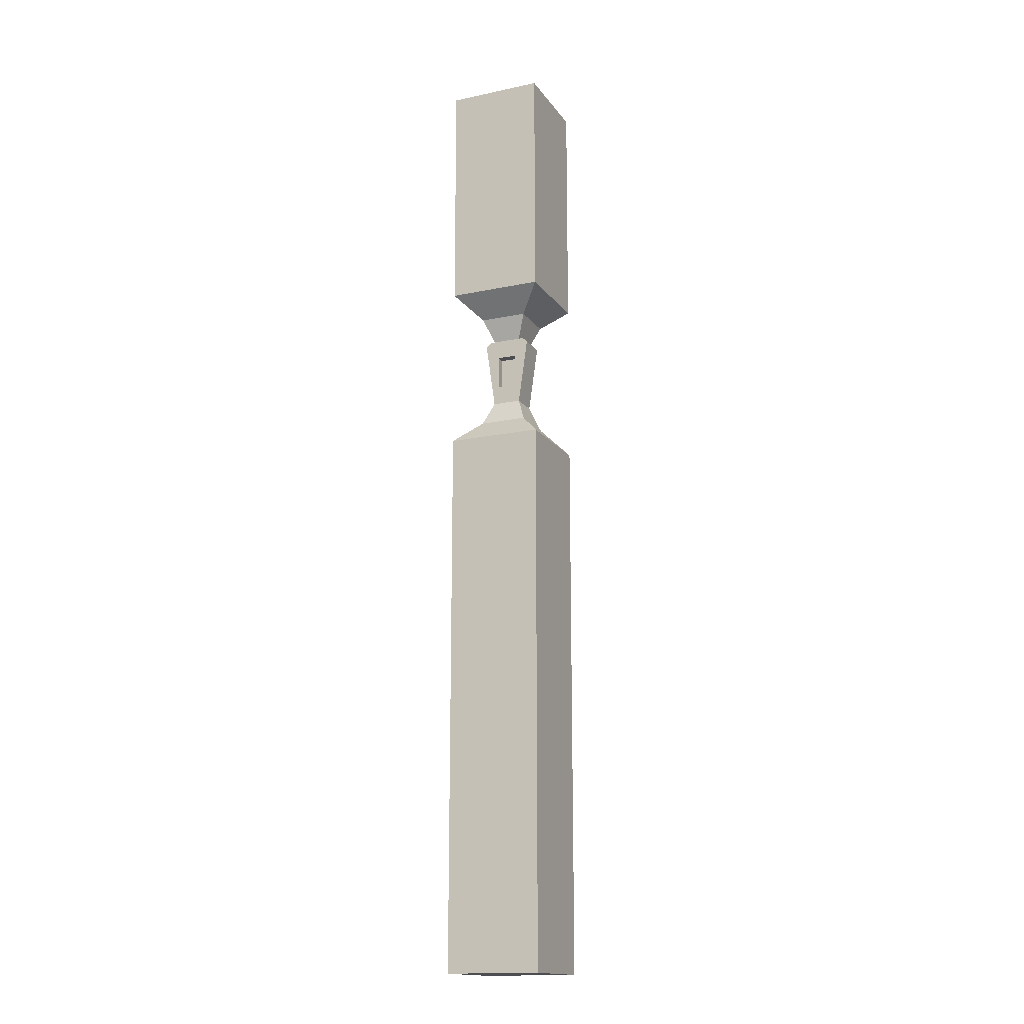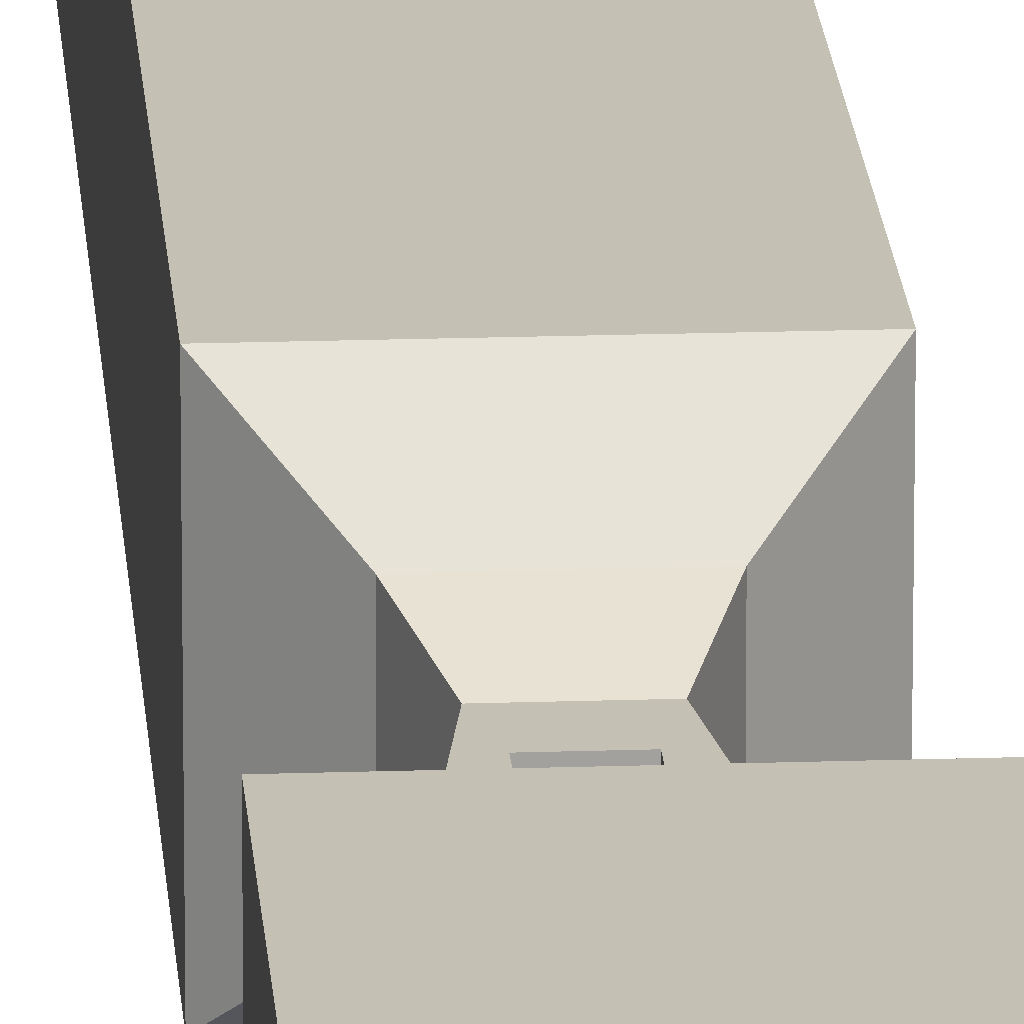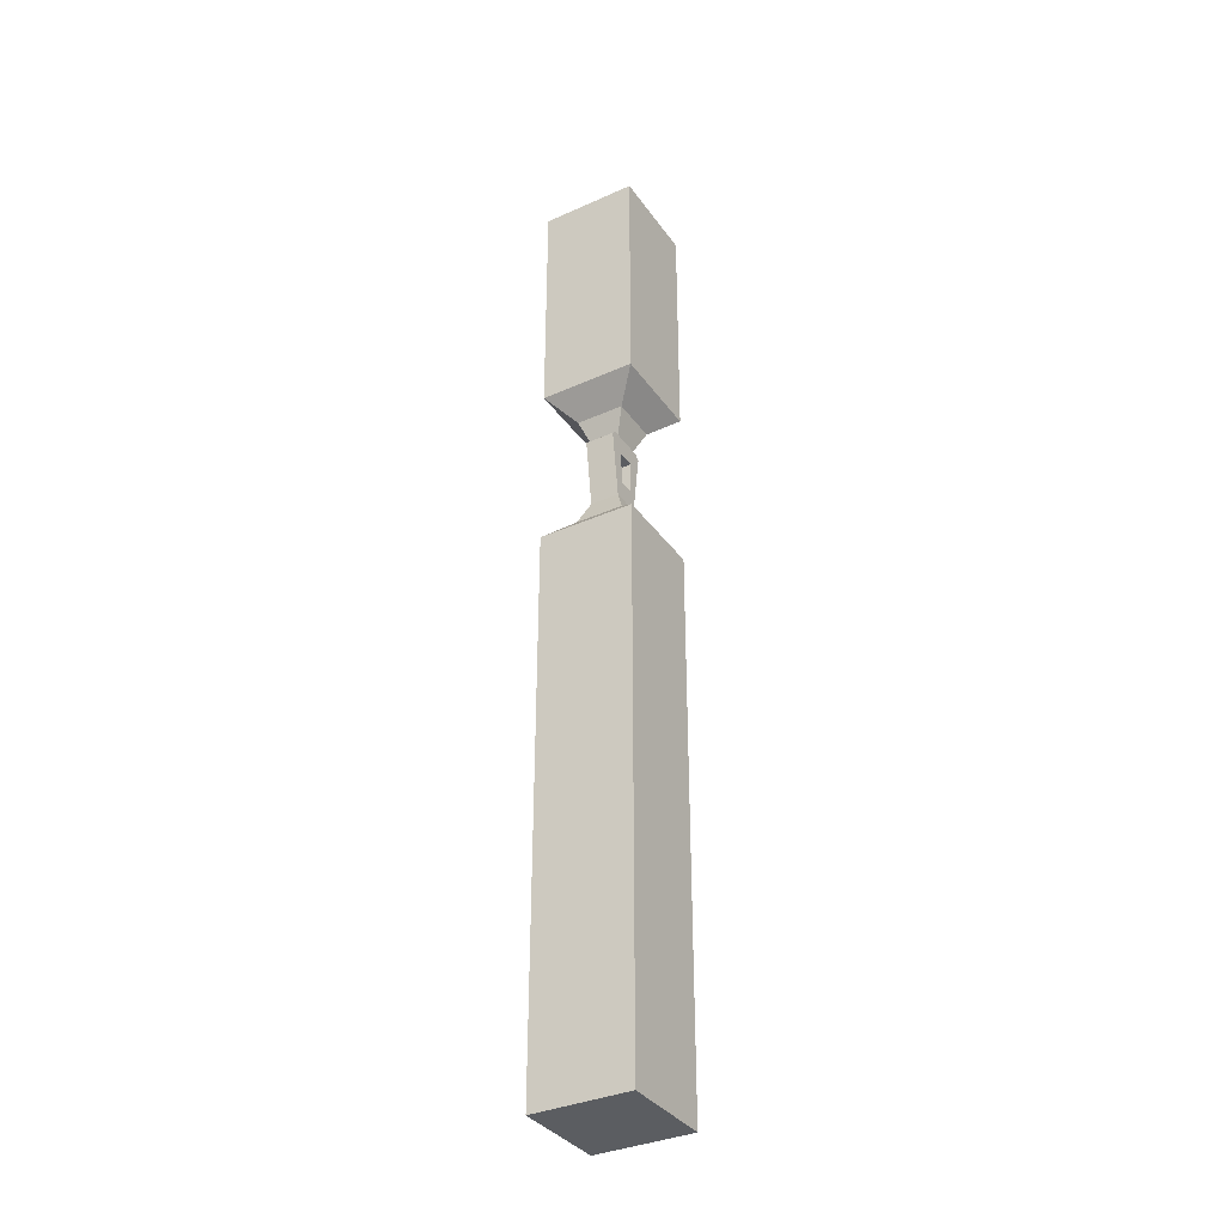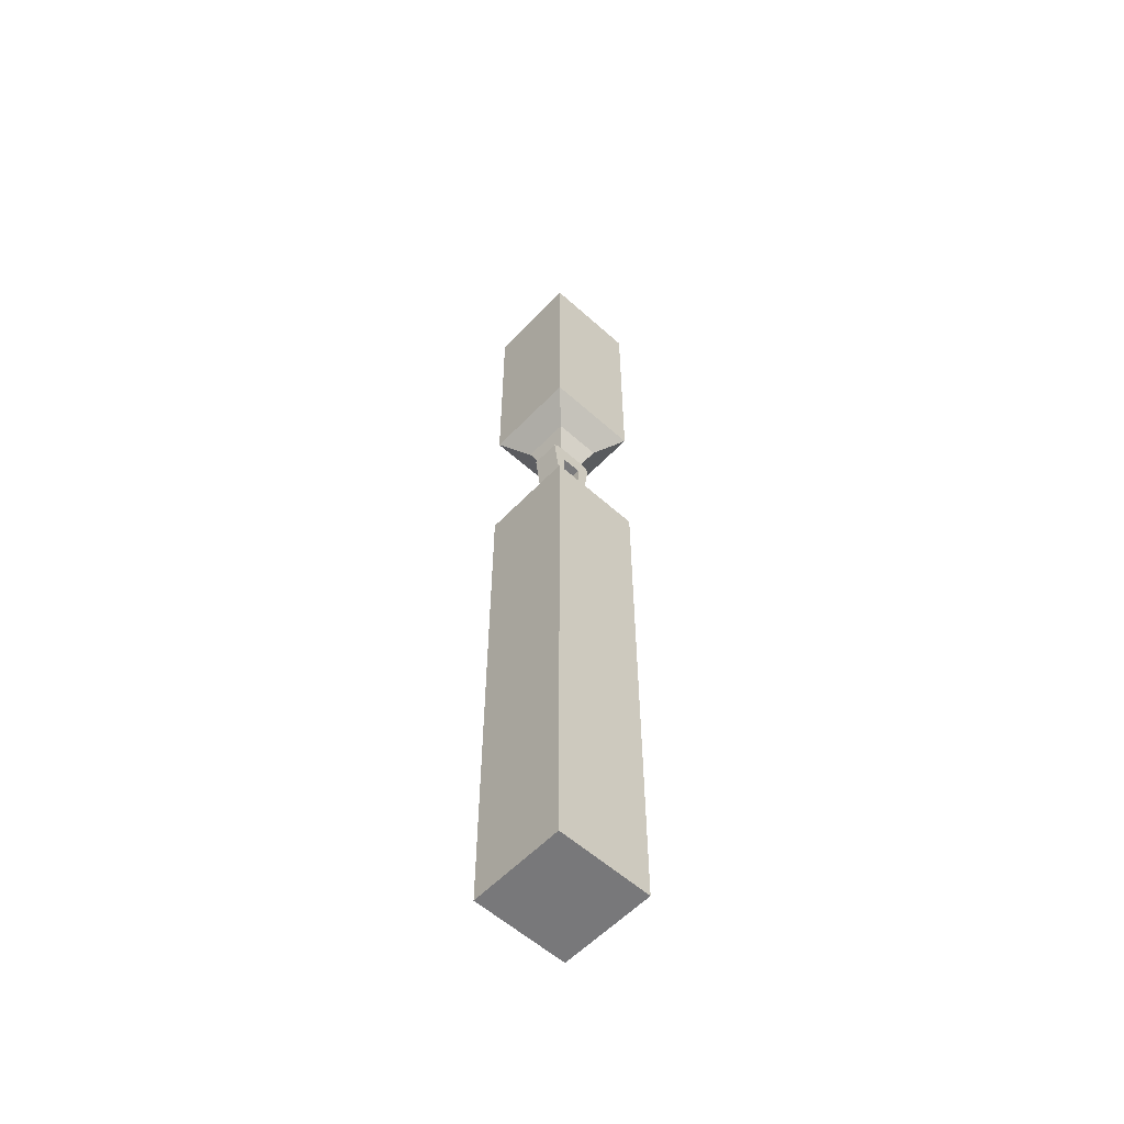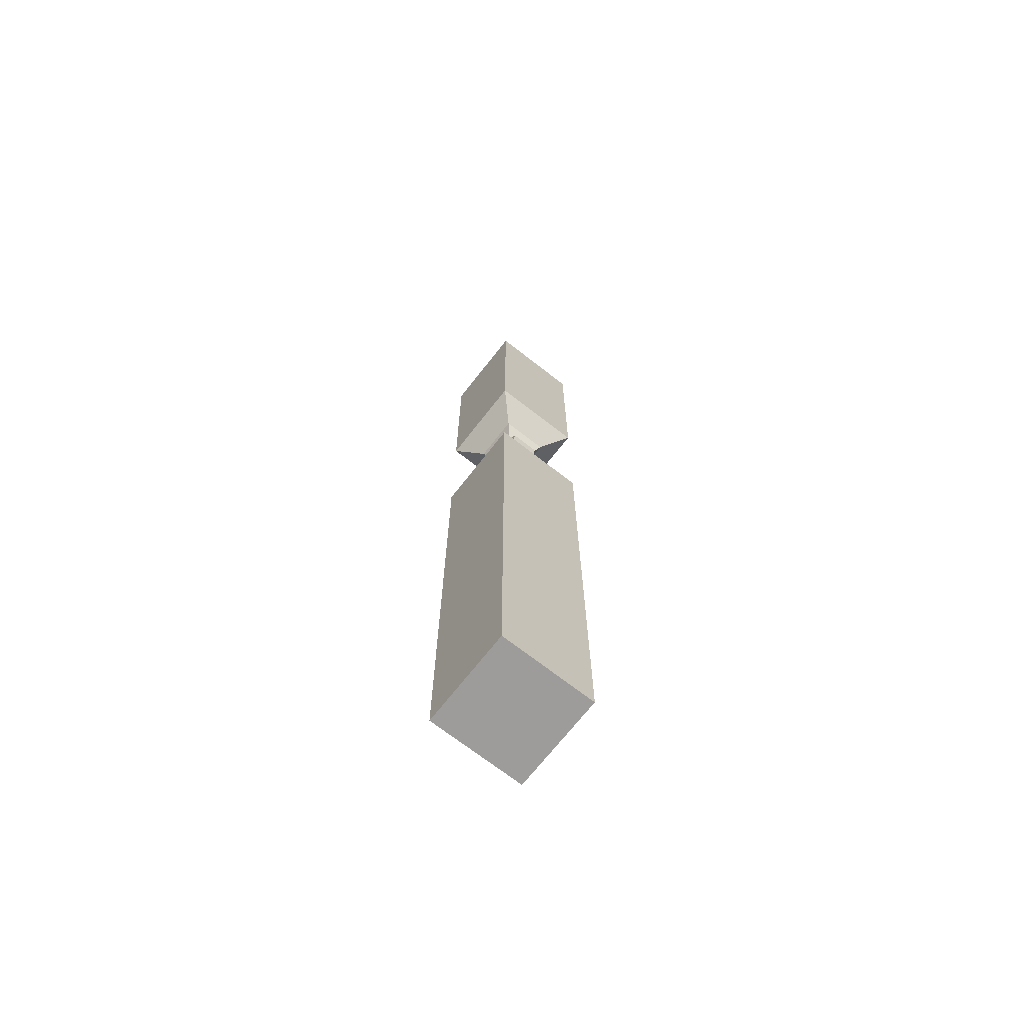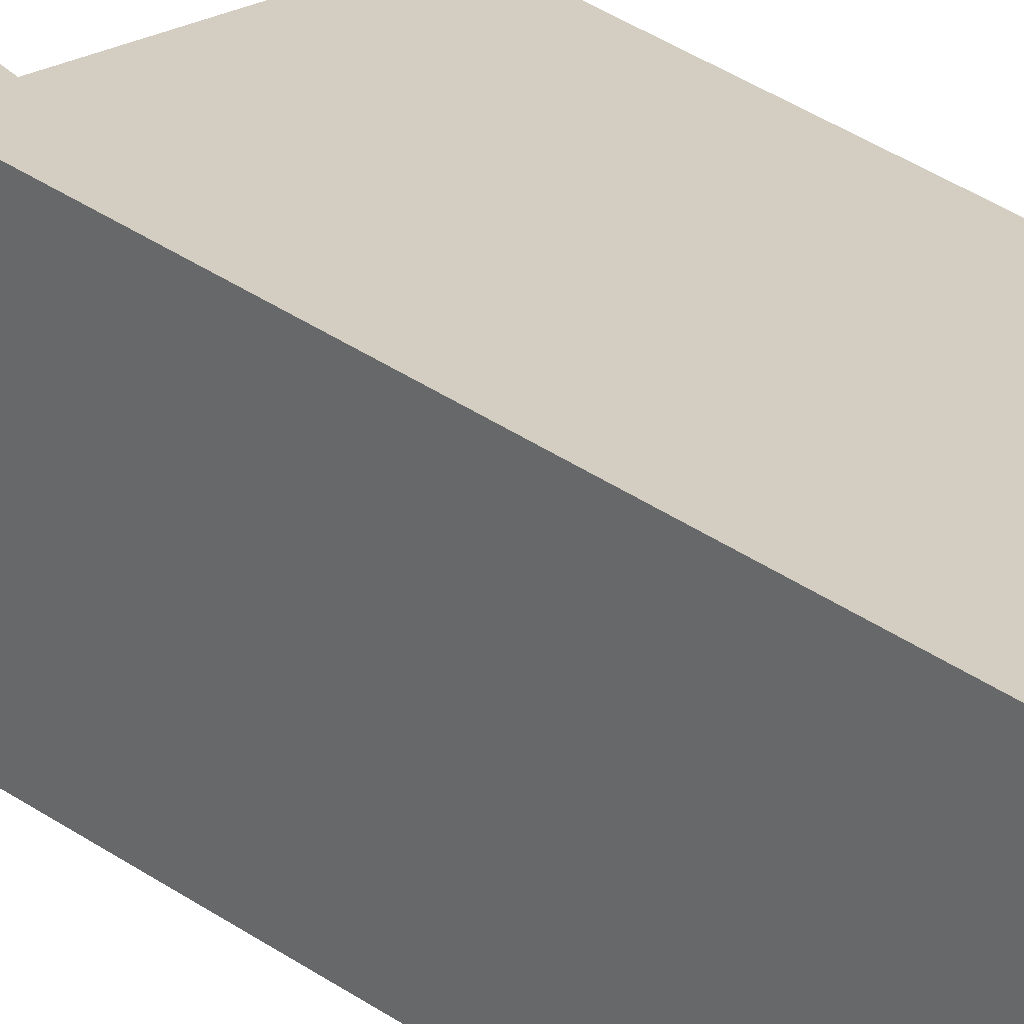
<metadata>
{"format":"obj","ext":"obj","renderer":"f3d","projection":"perspective","resolution":1024,"background":"white","views":[{"elev":-16.2,"azim":23.5,"up":"+Y"},{"elev":18.4,"azim":176.2,"up":"+Z"},{"elev":-35.5,"azim":-59.5,"up":"+Y"},{"elev":-57.5,"azim":-43.0,"up":"+Y"},{"elev":-70.2,"azim":52.0,"up":"+Y"},{"elev":25.3,"azim":-38.5,"up":"+Z"}]}
</metadata>
<code>
g pb_Mesh512608
v 1 5 4
v -3 5 4
v 1 12 4
v -3 12 4
v -3 5 2
v 1 5 2
v -3 12 2
v 1 12 2
v 9 76 13
v -11 76 13
v 9 76 -7
v -11 76 -7
v 9 -124 -7
v -11 -124 -7
v 9 -124 13
v -11 -124 13
v 9 -9 -7
v -11 -9 -7
v 9 -124 -7
v -11 -124 -7
v 9 -9 13
v 9 -9 -7
v 9 -124 13
v 9 -124 -7
v -11 -9 -7
v -11 -9 13
v -11 -124 -7
v -11 -124 13
v -11 -9 13
v 9 -9 13
v -11 -124 13
v 9 -124 13
v 9 26 13
v -11 26 13
v 9 76 13
v -11 76 13
v 9 26 -7
v 9 26 13
v 9 76 -7
v 9 76 13
v -11 26 13
v -11 26 -7
v -11 76 13
v -11 76 -7
v -11 26 -7
v 9 26 -7
v -11 76 -7
v 9 76 -7
v 2 1 6
v -4 1 6
v 1 5 6
v -3 5 6
v 2 16 6
v 2 1 6
v 1 12 6
v 1 5 6
v -4 1 6
v -4 16 6
v -3 5 6
v -3 12 6
v -4 16 6
v 2 16 6
v -3 12 6
v 1 12 6
v 1 12 6
v 1 5 6
v 1 12 4
v 1 5 4
v -3 5 6
v -3 12 6
v -3 5 4
v -3 12 4
v -3 12 6
v 1 12 6
v -3 12 4
v 1 12 4
v -4 1 0
v 2 1 0
v -3 5 0
v 1 5 0
v -4 16 0
v -4 1 0
v -3 12 0
v -3 5 0
v 2 1 0
v 2 16 0
v 1 5 0
v 1 12 0
v 2 16 0
v -4 16 0
v 1 12 0
v -3 12 0
v -3 12 0
v -3 5 0
v -3 12 2
v -3 5 2
v 1 5 0
v 1 12 0
v 1 5 2
v 1 12 2
v 1 12 0
v -3 12 0
v 1 12 2
v -3 12 2
v -4 1 6
v -6 15 6
v -4 16 6
v -5 16 6
v -6 15 0
v -4 1 0
v -4 16 0
v -5 16 0
v -4 16 0
v -4 16 6
v -5 16 0
v -5 16 6
v 2 1 0
v 4 15 0
v 2 16 0
v 3 16 0
v 4 15 6
v 2 1 6
v 2 16 6
v 3 16 6
v 2 16 6
v 2 16 0
v 3 16 6
v 3 16 0
v -4 1 6
v -4 1 0
v -6 15 0
v -6 15 6
v -6 15 6
v -6 15 0
v -5 16 0
v -5 16 6
v 4 15 0
v 2 1 6
v 4 15 6
v 2 1 0
v 3 16 0
v 4 15 6
v 3 16 6
v 4 15 0
v 2 16 6
v -4 16 6
v 4 21 8
v -6 21 8
v 4 21 -2
v 2 16 0
v 4 21 3
v 2 16 6
v 4 21 8
v -4 16 6
v -4 16 0
v -6 21 8
v -6 21 -2
v -4 16 0
v 2 16 0
v -6 21 -2
v 4 21 -2
v -4 1 0
v -6 -4 -2
v 4 -4 -2
v 2 1 0
v 2 1 0
v 4 -4 -2
v 4 -4 8
v 2 1 6
v -6 -4 8
v -4 1 0
v -4 1 6
v -6 -4 -2
v 4 -4 8
v -4 1 6
v 2 1 6
v -6 -4 8
v 4 21 8
v -6 21 8
v 9 26 13
v -11 26 13
v 9 26 -7
v 4 21 -2
v 4 21 3
v 9 26 13
v 4 21 8
v -6 21 8
v -6 21 -2
v -11 26 13
v -11 26 -7
v -6 21 -2
v 4 21 -2
v -11 26 -7
v 9 26 -7
v -6 -4 -2
v -11 -9 -7
v 9 -9 -7
v 4 -4 -2
v 4 -4 -2
v 9 -9 -7
v 9 -9 13
v 4 -4 8
v -11 -9 13
v -6 -4 -2
v -6 -4 8
v -11 -9 -7
v 9 -9 13
v -6 -4 8
v 4 -4 8
v -11 -9 13
v 1 5 6
v -3 5 6
v 1 5 4
v -3 5 4
v -3 5 0
v 1 5 0
v -3 5 2
v 1 5 2
g pb_Mesh512608_0
f 3 2 1
f 3 4 2
f 7 6 5
f 7 8 6
f 11 10 9
f 11 12 10
f 15 14 13
f 15 16 14
f 19 18 17
f 19 20 18
f 23 22 21
f 23 24 22
f 27 26 25
f 27 28 26
f 31 30 29
f 31 32 30
f 35 34 33
f 35 36 34
f 39 38 37
f 39 40 38
f 43 42 41
f 43 44 42
f 47 46 45
f 47 48 46
f 51 50 49
f 51 52 50
f 55 54 53
f 55 56 54
f 59 58 57
f 59 60 58
f 63 62 61
f 63 64 62
f 67 66 65
f 67 68 66
f 71 70 69
f 71 72 70
f 75 74 73
f 75 76 74
f 79 78 77
f 79 80 78
f 83 82 81
f 83 84 82
f 87 86 85
f 87 88 86
f 91 90 89
f 91 92 90
f 95 94 93
f 95 96 94
f 99 98 97
f 99 100 98
f 103 102 101
f 103 104 102
f 107 106 105
f 107 108 106
f 111 110 109
f 111 109 112
f 115 114 113
f 115 116 114
f 119 118 117
f 119 120 118
f 123 122 121
f 123 121 124
f 127 126 125
f 127 128 126
f 131 130 129
f 131 129 132
f 135 134 133
f 135 133 136
f 139 138 137
f 138 140 137
f 143 142 141
f 142 144 141
g pb_Mesh512608_1
f 147 146 145
f 147 148 146
f 151 150 149
f 151 152 150
f 153 152 151
f 156 155 154
f 156 157 155
f 160 159 158
f 160 161 159
f 164 163 162
f 164 162 165
f 168 167 166
f 168 166 169
f 172 171 170
f 171 173 170
f 176 175 174
f 175 177 174
g pb_Mesh512608_2
f 180 179 178
f 180 181 179
f 184 183 182
f 185 184 182
f 185 186 184
f 189 188 187
f 189 190 188
f 193 192 191
f 193 194 192
f 197 196 195
f 197 195 198
f 201 200 199
f 201 199 202
f 205 204 203
f 204 206 203
f 209 208 207
f 208 210 207
g pb_Mesh512608_3
f 213 212 211
f 213 214 212
f 217 216 215
f 217 218 216

</code>
